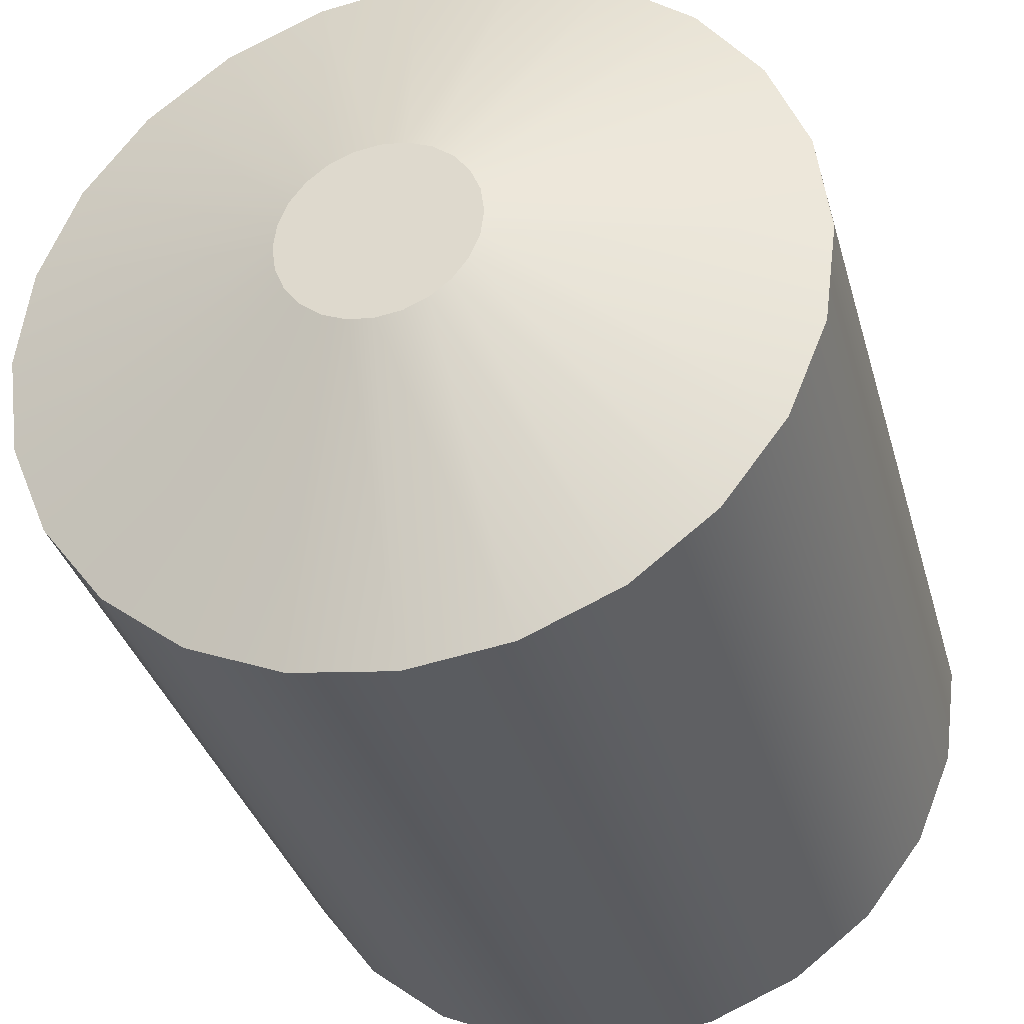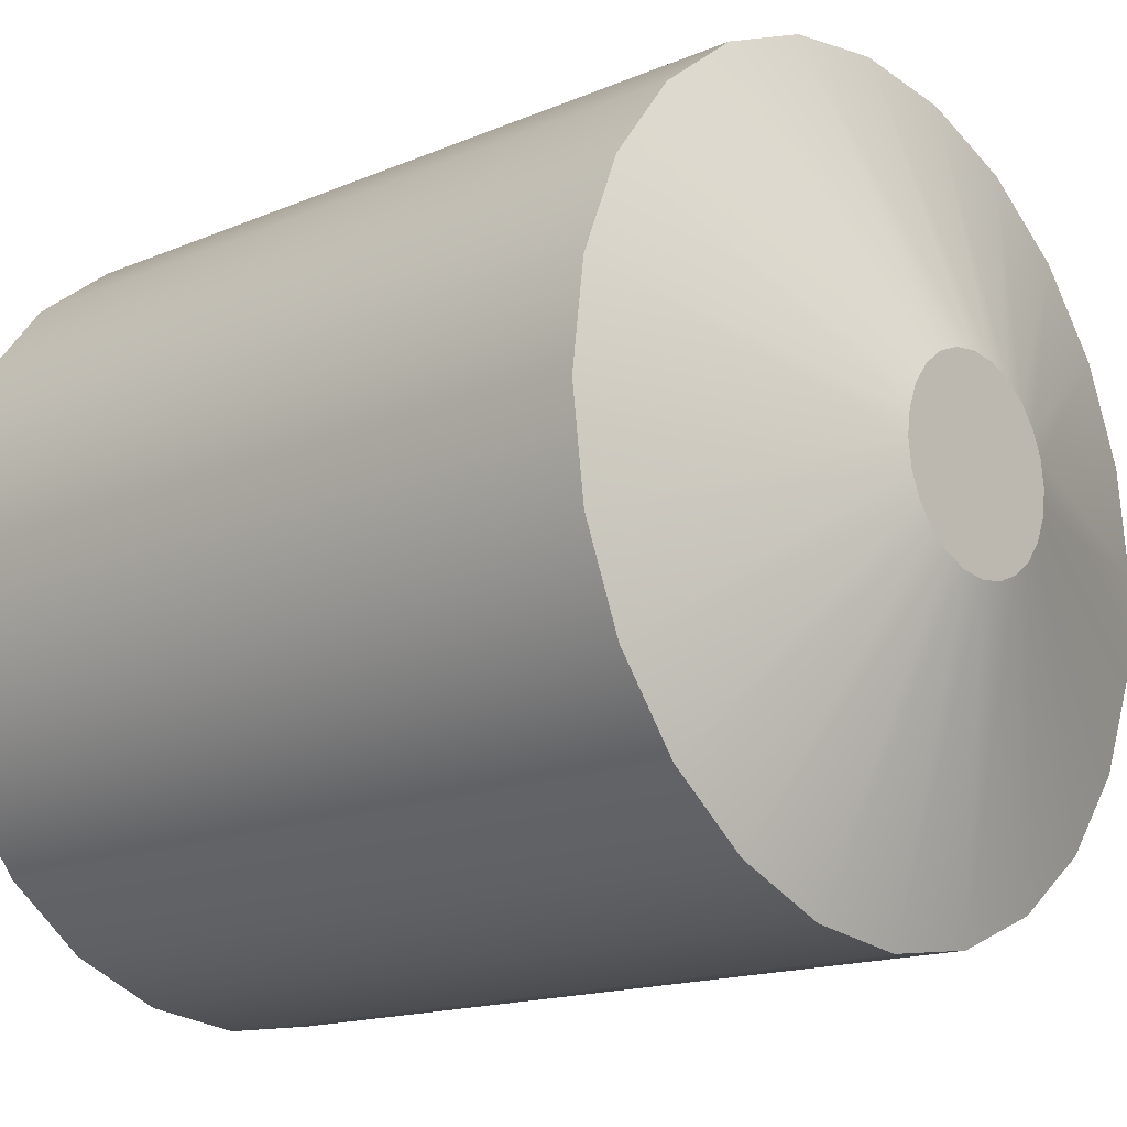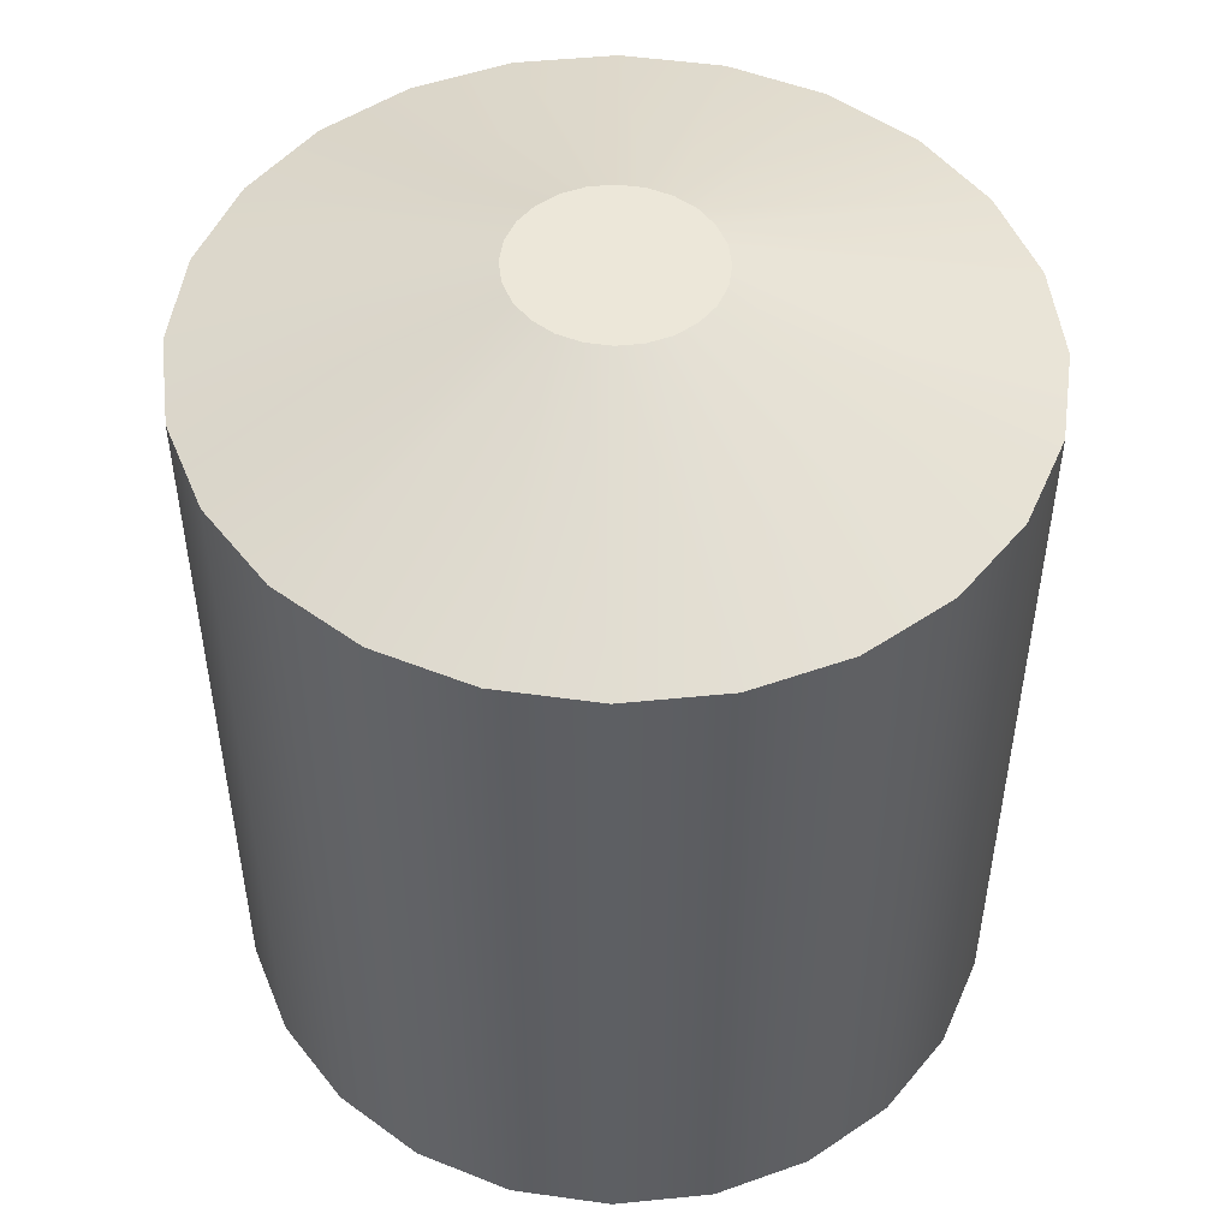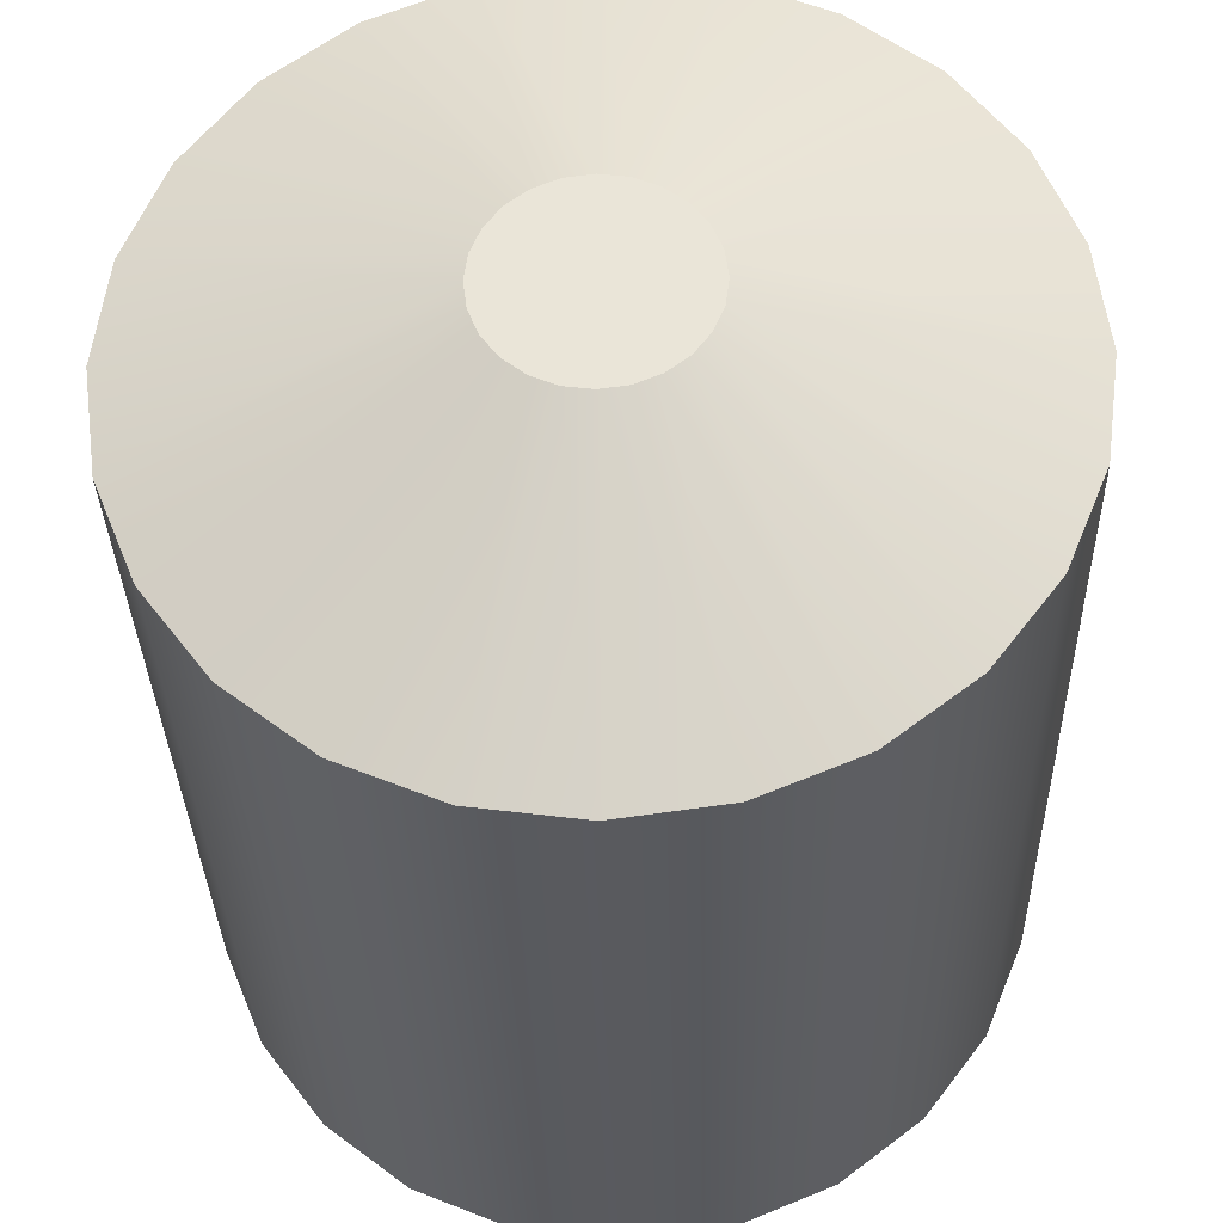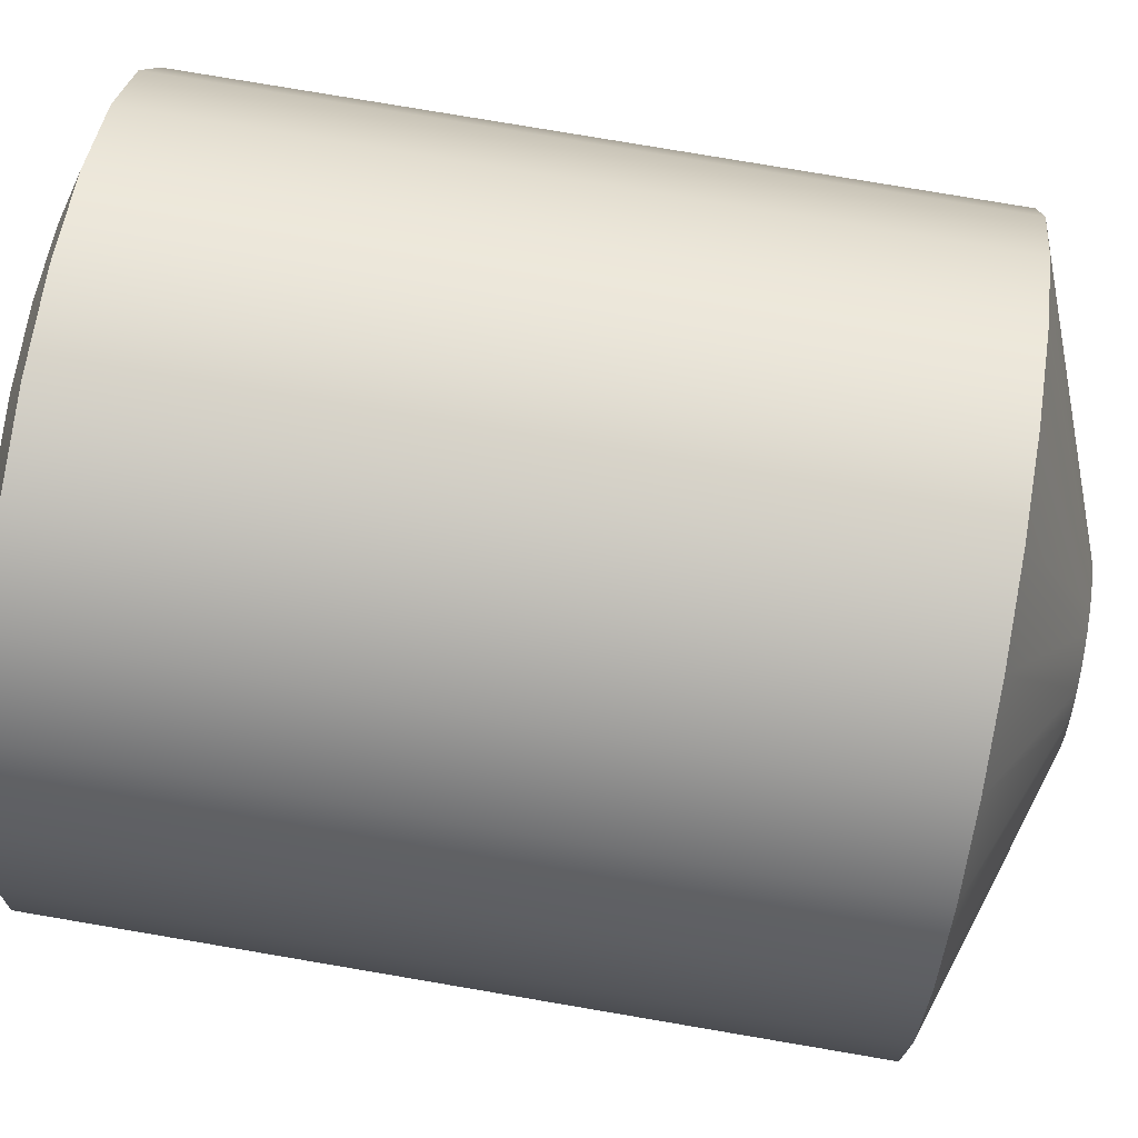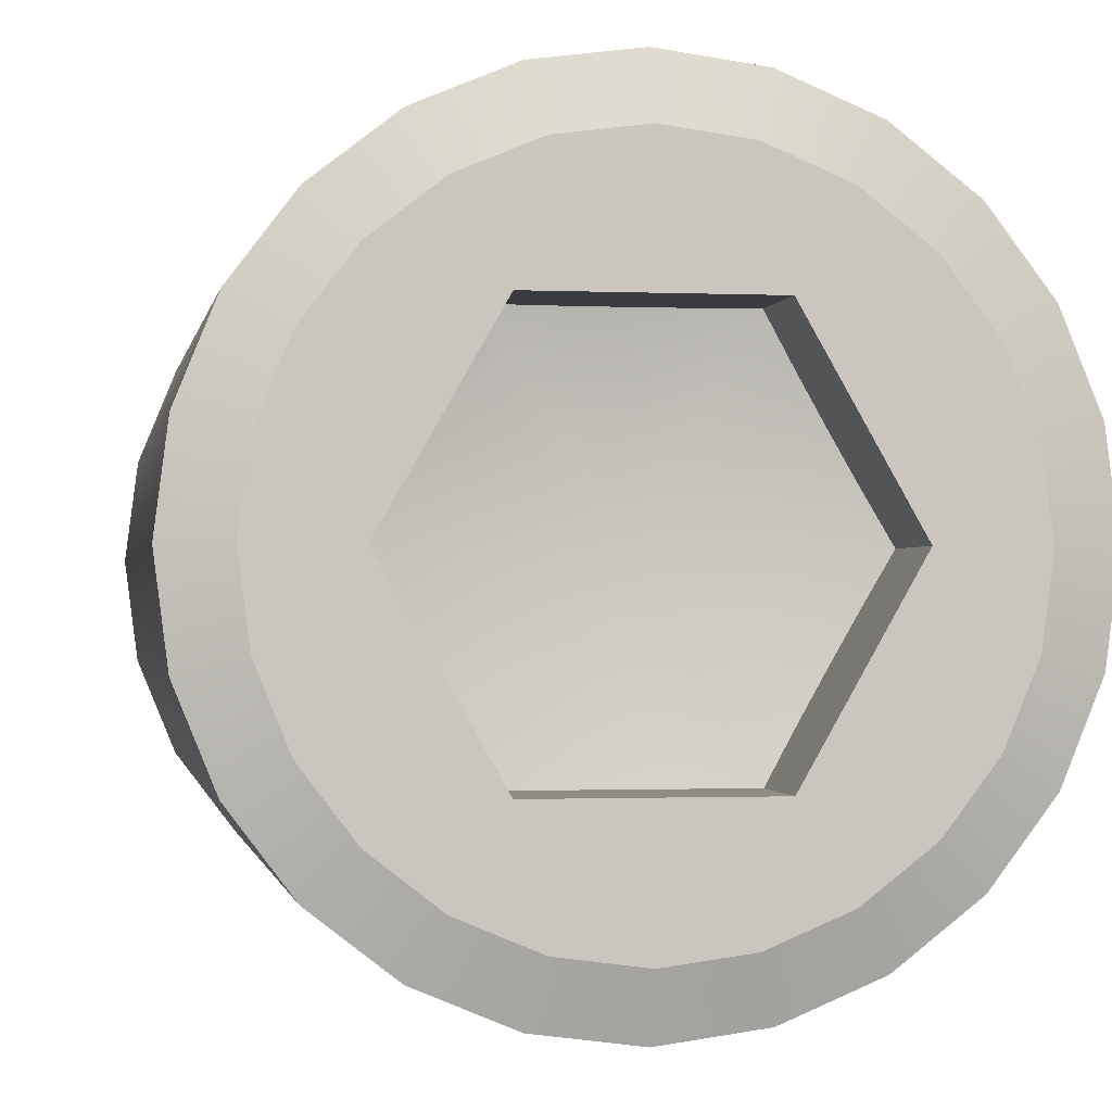
<metadata>
{"format":"obj","ext":"obj","renderer":"f3d","projection":"perspective","resolution":1024,"background":"white","views":[{"elev":-34.0,"azim":-165.1,"up":"+Z"},{"elev":-15.4,"azim":132.2,"up":"+Z"},{"elev":50.1,"azim":-44.1,"up":"+Y"},{"elev":-31.8,"azim":-178.6,"up":"+Z"},{"elev":78.8,"azim":99.6,"up":"+Z"},{"elev":-1.1,"azim":-9.7,"up":"+Z"}]}
</metadata>
<code>
o ske74CA3/ske74CA/screw_07166-110_x_35/mesh9/mesh9-geometry#mesh9-geometry
v -0.2695 -0.1126 -0.1214
v -0.2685 -0.1128 -0.1217
v -0.2683 -0.1128 -0.1214
v -0.2686 -0.1128 -0.122
v -0.2683 -0.1134 -0.1214
v -0.2685 -0.1128 -0.1211
v -0.2688 -0.1128 -0.1222
v -0.2689 -0.1134 -0.1203
v -0.2686 -0.1128 -0.1209
v -0.2689 -0.1128 -0.1225
v -0.2686 -0.1134 -0.1198
v -0.2688 -0.1128 -0.1206
v -0.2692 -0.1128 -0.1225
v -0.2689 -0.1134 -0.1225
v -0.2683 -0.1134 -0.1201
v -0.2691 -0.1134 -0.1197
v -0.2689 -0.1128 -0.1203
v -0.2695 -0.1128 -0.1225
v -0.2698 -0.1128 -0.1225
v -0.2701 -0.1128 -0.1225
v -0.2686 -0.1134 -0.123
v -0.2685 -0.1133 -0.1195
v -0.2683 -0.1134 -0.1227
v -0.269 -0.1133 -0.1193
v -0.2695 -0.1134 -0.1196
v -0.2692 -0.1128 -0.1203
v -0.2701 -0.1134 -0.1225
v -0.2691 -0.1134 -0.1232
v -0.268 -0.1133 -0.1199
v -0.268 -0.1134 -0.1223
v -0.2695 -0.1133 -0.1193
v -0.27 -0.1134 -0.1197
v -0.2695 -0.1128 -0.1203
v -0.2698 -0.1128 -0.1203
v -0.2701 -0.1128 -0.1203
v -0.27 -0.1134 -0.1232
v -0.2703 -0.1128 -0.1222
v -0.2695 -0.1134 -0.1232
v -0.269 -0.1133 -0.1235
v -0.2685 -0.1133 -0.1233
v -0.2685 -0.1089 -0.1195
v -0.268 -0.1134 -0.1205
v -0.269 -0.1089 -0.1193
v -0.268 -0.1133 -0.1229
v -0.2695 -0.1089 -0.1193
v -0.2701 -0.1133 -0.1193
v -0.2701 -0.1134 -0.1203
v -0.2704 -0.1134 -0.123
v -0.2708 -0.1134 -0.1214
v -0.2695 -0.1133 -0.1236
v -0.268 -0.1089 -0.1199
v -0.2677 -0.1133 -0.1203
v -0.2678 -0.1134 -0.1219
v -0.2677 -0.1133 -0.1225
v -0.2701 -0.1089 -0.1193
v -0.2704 -0.1134 -0.1198
v -0.2703 -0.1128 -0.1206
v -0.2705 -0.1128 -0.122
v -0.2701 -0.1133 -0.1235
v -0.2695 -0.1089 -0.1236
v -0.269 -0.1089 -0.1235
v -0.2685 -0.1089 -0.1233
v -0.2692 -0.1083 -0.121
v -0.2677 -0.1089 -0.1203
v -0.2693 -0.1083 -0.1209
v -0.2678 -0.1134 -0.1209
v -0.2695 -0.1083 -0.1209
v -0.268 -0.1089 -0.1229
v -0.2697 -0.1083 -0.1209
v -0.2706 -0.1089 -0.1195
v -0.2706 -0.1133 -0.1195
v -0.2705 -0.1128 -0.1209
v -0.2706 -0.1128 -0.1217
v -0.2708 -0.1134 -0.1227
v -0.2706 -0.1133 -0.1233
v -0.2701 -0.1089 -0.1235
v -0.2691 -0.1083 -0.1211
v -0.2694 -0.1083 -0.1209
v -0.2675 -0.1089 -0.1209
v -0.2675 -0.1133 -0.1209
v -0.2677 -0.1134 -0.1214
v -0.2675 -0.1133 -0.122
v -0.2677 -0.1089 -0.1225
v -0.2698 -0.1083 -0.1209
v -0.2708 -0.1134 -0.1201
v -0.2708 -0.1128 -0.1214
v -0.2706 -0.1128 -0.1211
v -0.2706 -0.1089 -0.1233
v -0.2695 -0.1083 -0.122
v -0.2694 -0.1083 -0.1219
v -0.2693 -0.1083 -0.1219
v -0.2692 -0.1083 -0.1218
v -0.2691 -0.1083 -0.1217
v -0.269 -0.1083 -0.1213
v -0.2674 -0.1133 -0.1214
v -0.2697 -0.1083 -0.1219
v -0.2699 -0.1083 -0.121
v -0.271 -0.1089 -0.1199
v -0.271 -0.1133 -0.1199
v -0.271 -0.1133 -0.1229
v -0.2711 -0.1134 -0.1223
v -0.271 -0.1089 -0.1229
v -0.2698 -0.1083 -0.1219
v -0.269 -0.1083 -0.1216
v -0.2674 -0.1089 -0.1214
v -0.269 -0.1083 -0.1214
v -0.2675 -0.1089 -0.122
v -0.2711 -0.1134 -0.1205
v -0.2699 -0.1083 -0.1218
v -0.27 -0.1083 -0.1211
v -0.2714 -0.1133 -0.1203
v -0.2714 -0.1089 -0.1225
v -0.2714 -0.1133 -0.1225
v -0.2713 -0.1134 -0.1219
v -0.27 -0.1083 -0.1217
v -0.2714 -0.1089 -0.1203
v -0.2713 -0.1134 -0.1209
v -0.27 -0.1083 -0.1213
v -0.2716 -0.1133 -0.1209
v -0.2716 -0.1089 -0.122
v -0.27 -0.1083 -0.1216
v -0.2716 -0.1133 -0.122
v -0.2713 -0.1134 -0.1214
v -0.2716 -0.1089 -0.1209
v -0.2717 -0.1133 -0.1214
v -0.2717 -0.1089 -0.1214
v -0.2701 -0.1083 -0.1214
f 1 2 3
f 3 2 1
f 1 4 2
f 2 4 1
f 3 2 5
f 5 2 3
f 6 1 3
f 3 1 6
f 1 7 4
f 4 7 1
f 2 4 5
f 5 4 2
f 5 8 3
f 3 8 5
f 9 1 6
f 6 1 9
f 6 3 8
f 8 3 6
f 1 10 7
f 7 10 1
f 4 7 5
f 5 7 4
f 5 11 8
f 8 11 5
f 12 1 9
f 9 1 12
f 9 6 8
f 8 6 9
f 1 13 10
f 10 13 1
f 10 14 7
f 7 14 10
f 5 7 14
f 14 7 5
f 15 11 5
f 5 11 15
f 11 16 8
f 8 16 11
f 17 1 12
f 12 1 17
f 12 9 8
f 8 9 12
f 1 18 13
f 13 18 1
f 13 19 10
f 10 19 13
f 10 20 14
f 14 20 10
f 5 14 21
f 21 14 5
f 11 15 22
f 22 15 11
f 23 15 5
f 5 15 23
f 16 11 24
f 24 11 16
f 16 25 8
f 8 25 16
f 26 1 17
f 17 1 26
f 17 12 8
f 8 12 17
f 19 18 1
f 1 18 19
f 18 19 13
f 13 19 18
f 19 20 10
f 10 20 19
f 27 14 20
f 20 14 27
f 21 14 28
f 28 14 21
f 23 5 21
f 21 5 23
f 29 22 15
f 15 22 29
f 22 24 11
f 11 24 22
f 30 15 23
f 23 15 30
f 24 31 16
f 16 31 24
f 25 16 31
f 31 16 25
f 25 32 8
f 8 32 25
f 33 1 26
f 26 1 33
f 26 17 34
f 34 17 26
f 17 8 35
f 35 8 17
f 20 19 1
f 1 19 20
f 14 27 36
f 36 27 14
f 20 37 27
f 27 37 20
f 28 14 38
f 38 14 28
f 28 39 21
f 21 39 28
f 21 40 23
f 23 40 21
f 22 29 41
f 41 29 22
f 15 42 29
f 29 42 15
f 24 22 43
f 43 22 24
f 42 15 30
f 30 15 42
f 23 44 30
f 30 44 23
f 31 24 45
f 45 24 31
f 31 46 25
f 25 46 31
f 32 25 46
f 46 25 32
f 8 32 47
f 47 32 8
f 34 1 33
f 33 1 34
f 33 26 34
f 34 26 33
f 34 17 35
f 35 17 34
f 47 35 8
f 8 35 47
f 37 20 1
f 1 20 37
f 36 27 48
f 48 27 36
f 38 14 36
f 36 14 38
f 49 27 37
f 37 27 49
f 38 50 28
f 28 50 38
f 39 28 50
f 50 28 39
f 40 21 39
f 39 21 40
f 44 23 40
f 40 23 44
f 51 41 29
f 29 41 51
f 41 43 22
f 22 43 41
f 52 29 42
f 42 29 52
f 43 45 24
f 24 45 43
f 53 42 30
f 30 42 53
f 54 30 44
f 44 30 54
f 45 55 31
f 31 55 45
f 46 31 55
f 55 31 46
f 32 46 56
f 56 46 32
f 32 56 47
f 47 56 32
f 34 35 1
f 1 35 34
f 35 47 57
f 57 47 35
f 58 37 1
f 1 37 58
f 27 49 48
f 48 49 27
f 36 48 59
f 59 48 36
f 36 59 38
f 38 59 36
f 58 49 37
f 37 49 58
f 50 38 59
f 59 38 50
f 50 60 39
f 39 60 50
f 39 61 40
f 40 61 39
f 40 62 44
f 44 62 40
f 51 63 41
f 41 63 51
f 51 29 64
f 64 29 51
f 41 65 43
f 43 65 41
f 52 64 29
f 29 64 52
f 42 66 52
f 52 66 42
f 45 43 67
f 67 43 45
f 66 42 53
f 53 42 66
f 30 54 53
f 53 54 30
f 44 68 54
f 54 68 44
f 55 45 69
f 69 45 55
f 55 70 46
f 46 70 55
f 71 56 46
f 46 56 71
f 47 56 49
f 49 56 47
f 35 57 1
f 1 57 35
f 57 47 72
f 72 47 57
f 73 58 1
f 1 58 73
f 74 48 49
f 49 48 74
f 75 59 48
f 48 59 75
f 73 49 58
f 58 49 73
f 59 76 50
f 50 76 59
f 60 50 76
f 76 50 60
f 61 39 60
f 60 39 61
f 62 40 61
f 61 40 62
f 68 44 62
f 62 44 68
f 63 51 77
f 77 51 63
f 65 41 63
f 63 41 65
f 64 77 51
f 51 77 64
f 78 43 65
f 65 43 78
f 64 52 79
f 79 52 64
f 80 52 66
f 66 52 80
f 78 67 43
f 43 67 78
f 67 69 45
f 45 69 67
f 81 66 53
f 53 66 81
f 82 53 54
f 54 53 82
f 83 54 68
f 68 54 83
f 69 84 55
f 55 84 69
f 70 55 84
f 84 55 70
f 71 46 70
f 70 46 71
f 56 71 85
f 85 71 56
f 56 85 49
f 49 85 56
f 49 86 47
f 47 86 49
f 57 72 1
f 1 72 57
f 72 47 87
f 87 47 72
f 86 73 1
f 1 73 86
f 48 74 75
f 75 74 48
f 49 85 74
f 74 85 49
f 75 88 59
f 59 88 75
f 86 49 73
f 73 49 86
f 76 59 88
f 88 59 76
f 60 76 89
f 89 76 60
f 61 60 90
f 90 60 61
f 62 61 91
f 91 61 62
f 68 62 92
f 92 62 68
f 77 93 63
f 63 93 77
f 63 92 65
f 65 92 63
f 77 64 94
f 94 64 77
f 65 91 78
f 78 91 65
f 80 79 52
f 52 79 80
f 79 94 64
f 64 94 79
f 66 81 80
f 80 81 66
f 78 90 67
f 67 90 78
f 67 89 69
f 69 89 67
f 81 53 95
f 95 53 81
f 82 95 53
f 53 95 82
f 54 83 82
f 82 83 54
f 83 68 93
f 93 68 83
f 69 96 84
f 84 96 69
f 84 97 70
f 70 97 84
f 70 98 71
f 71 98 70
f 99 85 71
f 71 85 99
f 87 47 86
f 86 47 87
f 72 87 1
f 1 87 72
f 87 86 1
f 1 86 87
f 100 75 74
f 74 75 100
f 74 85 101
f 101 85 74
f 88 75 102
f 102 75 88
f 88 103 76
f 76 103 88
f 96 89 76
f 76 89 96
f 89 90 60
f 60 90 89
f 90 91 61
f 61 91 90
f 91 92 62
f 62 92 91
f 92 93 68
f 68 93 92
f 104 93 77
f 77 93 104
f 93 92 63
f 63 92 93
f 92 91 65
f 65 91 92
f 94 104 77
f 77 104 94
f 91 90 78
f 78 90 91
f 79 80 105
f 105 80 79
f 94 79 106
f 106 79 94
f 95 80 81
f 81 80 95
f 90 89 67
f 67 89 90
f 89 96 69
f 69 96 89
f 82 107 95
f 95 107 82
f 107 82 83
f 83 82 107
f 93 104 83
f 83 104 93
f 96 103 84
f 84 103 96
f 84 103 97
f 97 103 84
f 98 70 97
f 97 70 98
f 99 71 98
f 98 71 99
f 85 99 108
f 108 99 85
f 100 102 75
f 75 102 100
f 74 101 100
f 100 101 74
f 85 108 101
f 101 108 85
f 102 109 88
f 88 109 102
f 103 88 109
f 109 88 103
f 96 76 103
f 103 76 96
f 106 104 94
f 94 104 106
f 95 105 80
f 80 105 95
f 105 106 79
f 79 106 105
f 105 95 107
f 107 95 105
f 107 83 104
f 104 83 107
f 103 109 97
f 97 109 103
f 97 110 98
f 98 110 97
f 99 98 111
f 111 98 99
f 111 108 99
f 99 108 111
f 102 100 112
f 112 100 102
f 113 100 101
f 101 100 113
f 101 108 114
f 114 108 101
f 109 102 115
f 115 102 109
f 104 106 107
f 107 106 104
f 105 107 106
f 106 107 105
f 97 109 110
f 110 109 97
f 116 98 110
f 110 98 116
f 116 111 98
f 98 111 116
f 108 111 117
f 117 111 108
f 113 112 100
f 100 112 113
f 112 115 102
f 102 115 112
f 101 114 113
f 113 114 101
f 108 117 114
f 114 117 108
f 109 115 110
f 110 115 109
f 110 118 116
f 116 118 110
f 111 116 119
f 119 116 111
f 119 117 111
f 111 117 119
f 112 113 120
f 120 113 112
f 115 112 121
f 121 112 115
f 122 113 114
f 114 113 122
f 123 114 117
f 117 114 123
f 110 115 118
f 118 115 110
f 124 116 118
f 118 116 124
f 124 119 116
f 116 119 124
f 119 125 117
f 117 125 119
f 122 120 113
f 113 120 122
f 120 121 112
f 112 121 120
f 115 121 118
f 118 121 115
f 122 114 125
f 125 114 122
f 123 125 114
f 114 125 123
f 123 117 125
f 125 117 123
f 124 118 126
f 126 118 124
f 119 124 125
f 125 124 119
f 120 122 126
f 126 122 120
f 120 126 121
f 121 126 120
f 127 118 121
f 121 118 127
f 125 126 122
f 122 126 125
f 127 126 118
f 118 126 127
f 126 125 124
f 124 125 126
f 127 121 126
f 126 121 127

</code>
